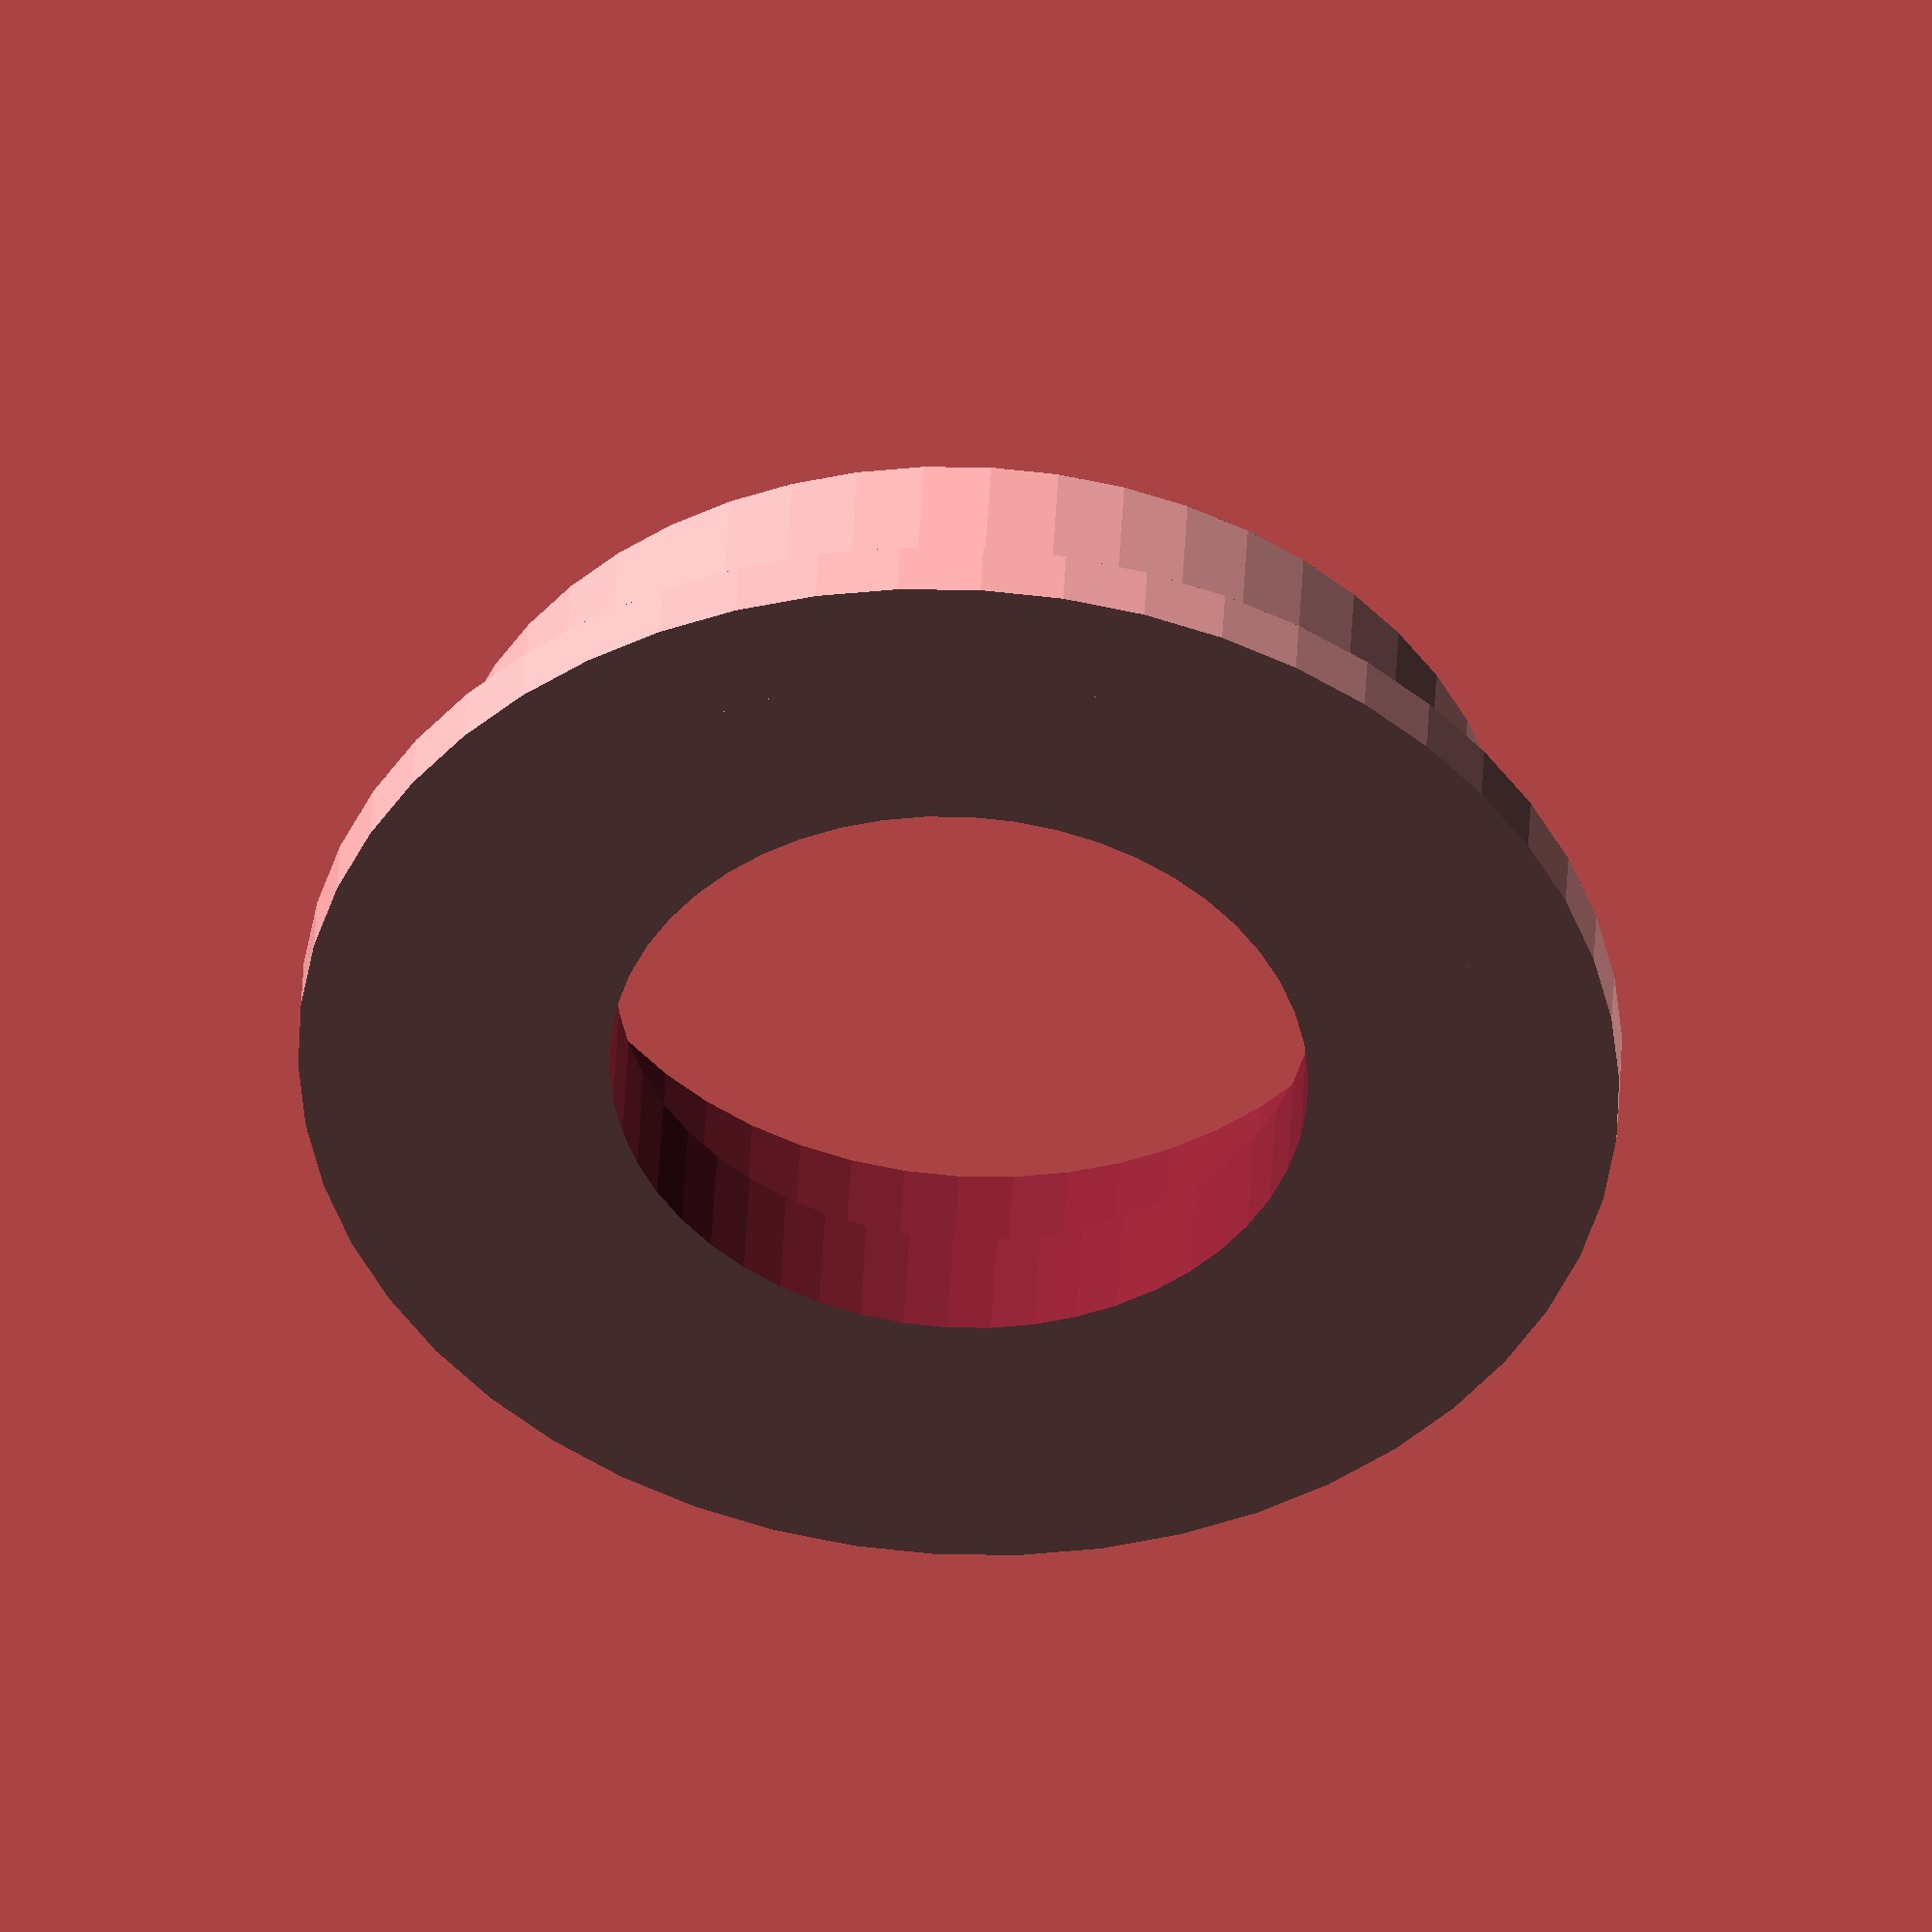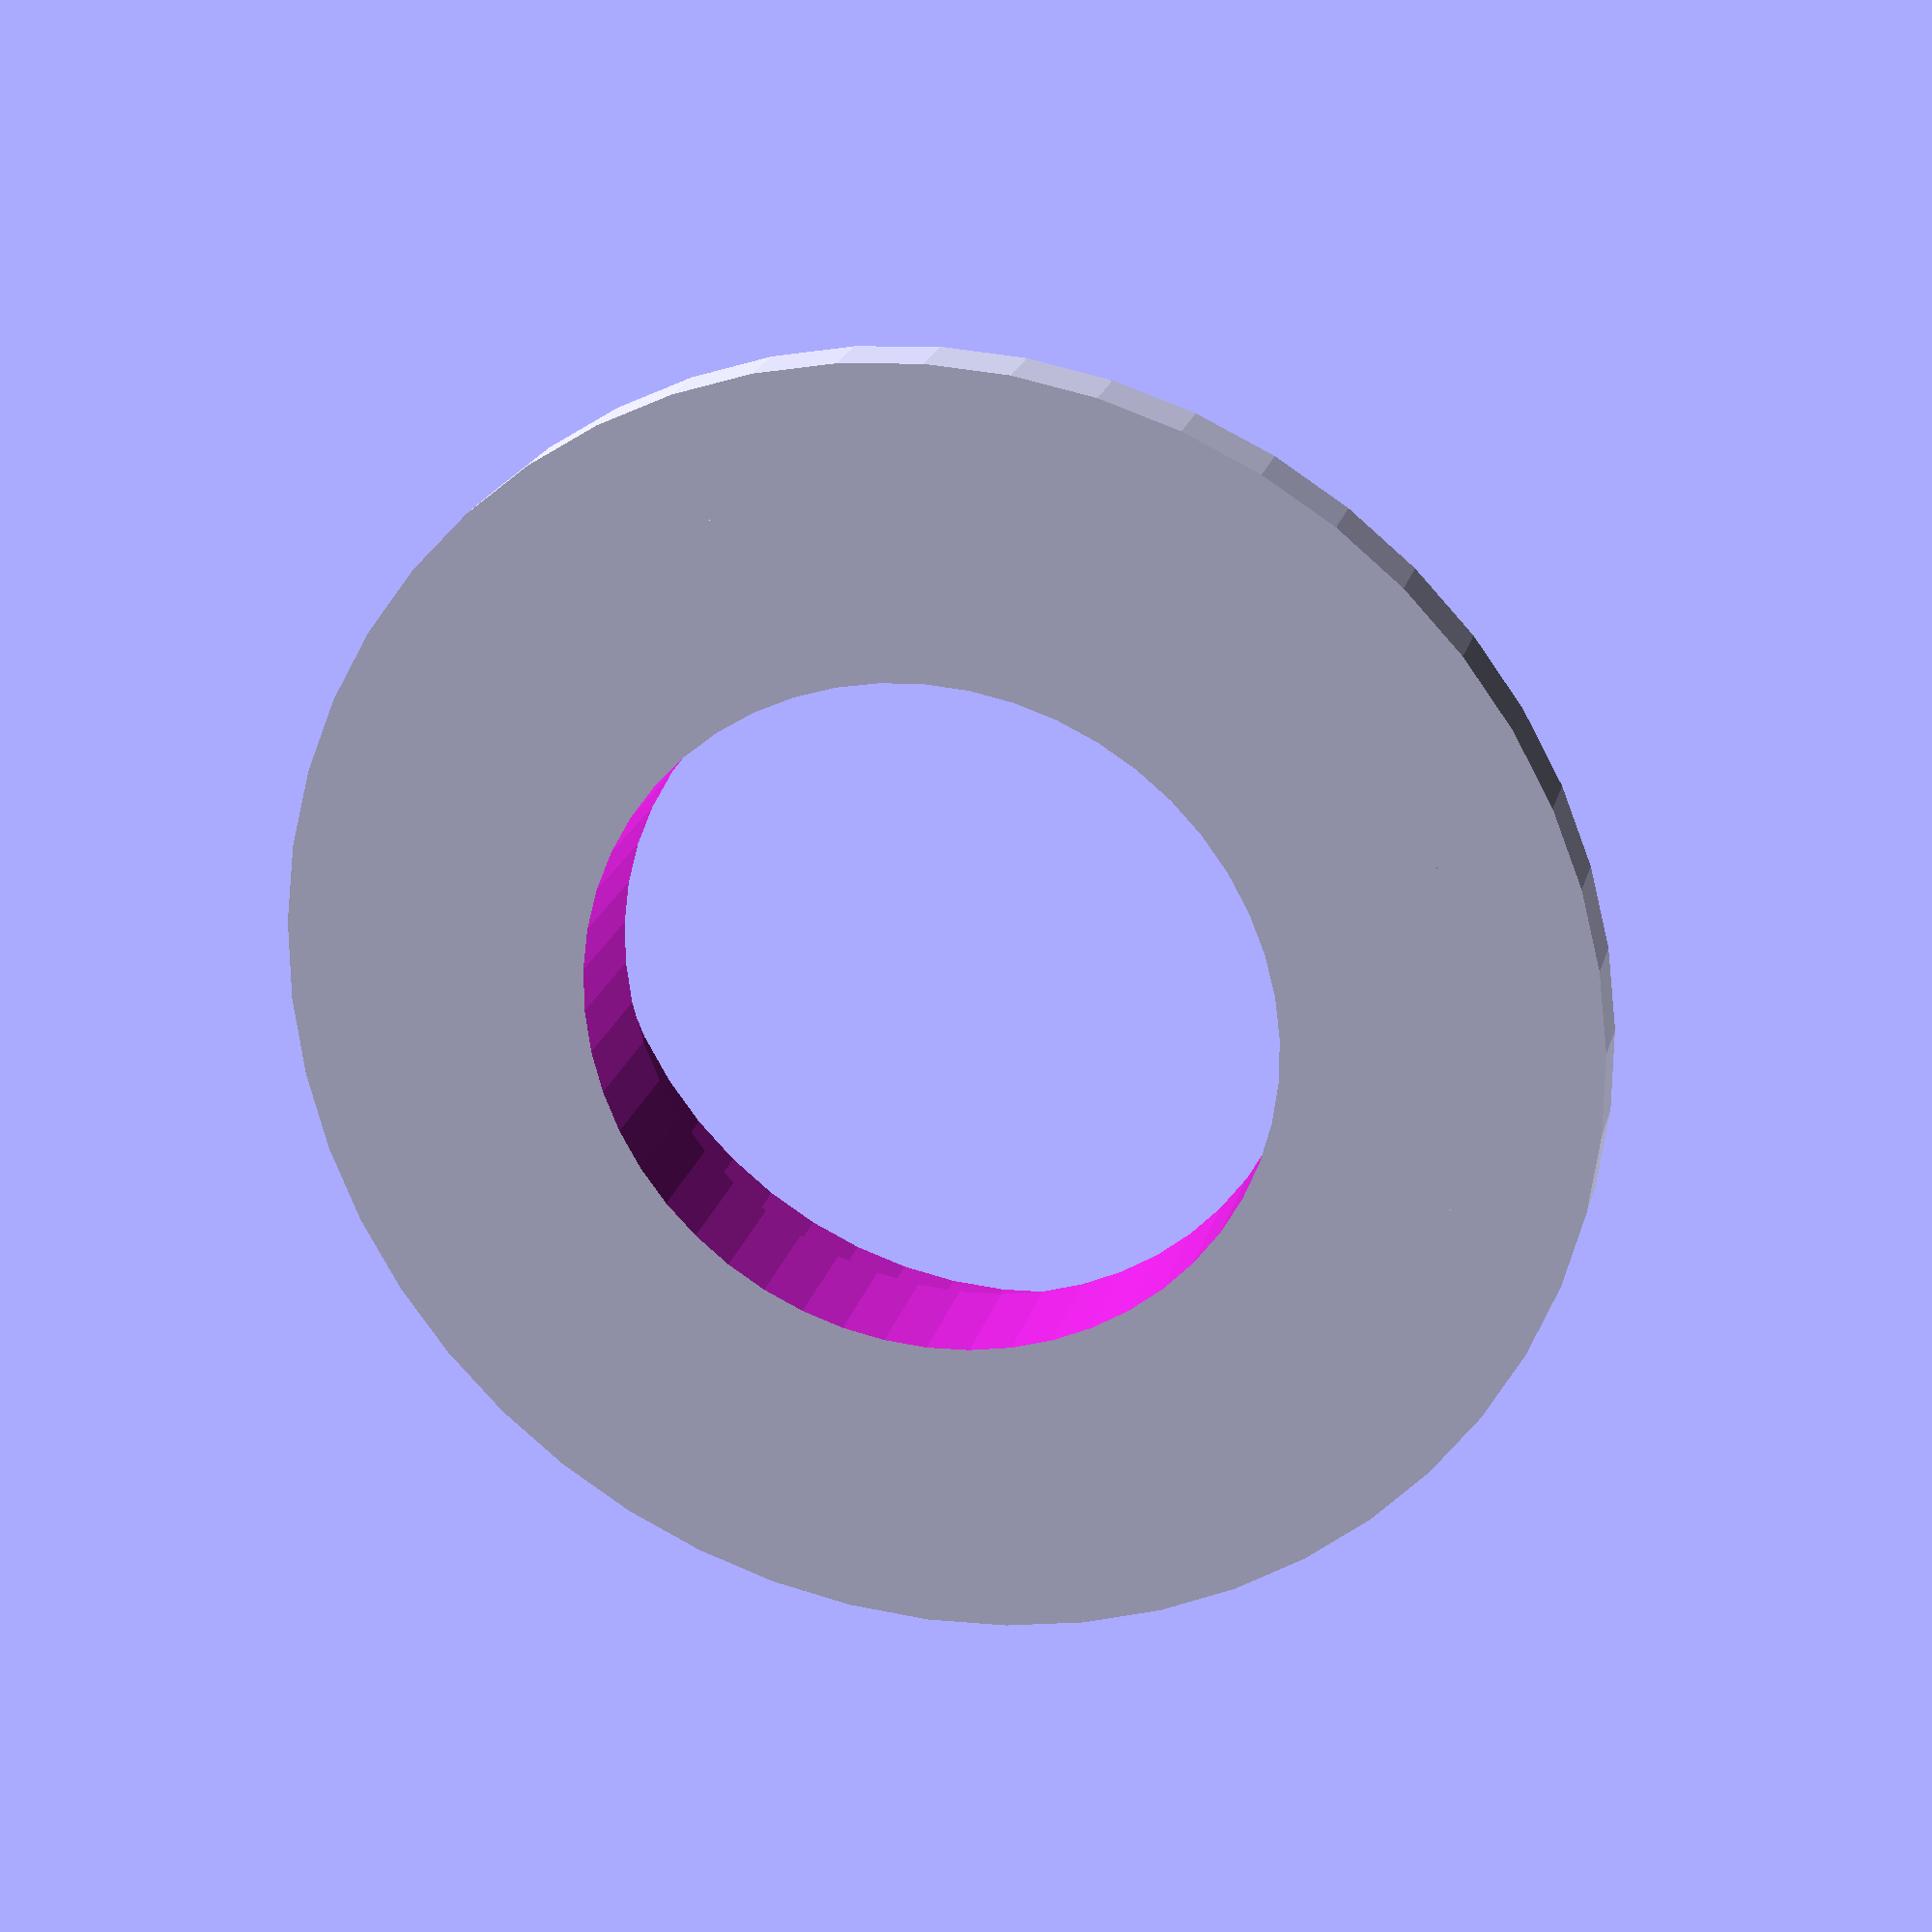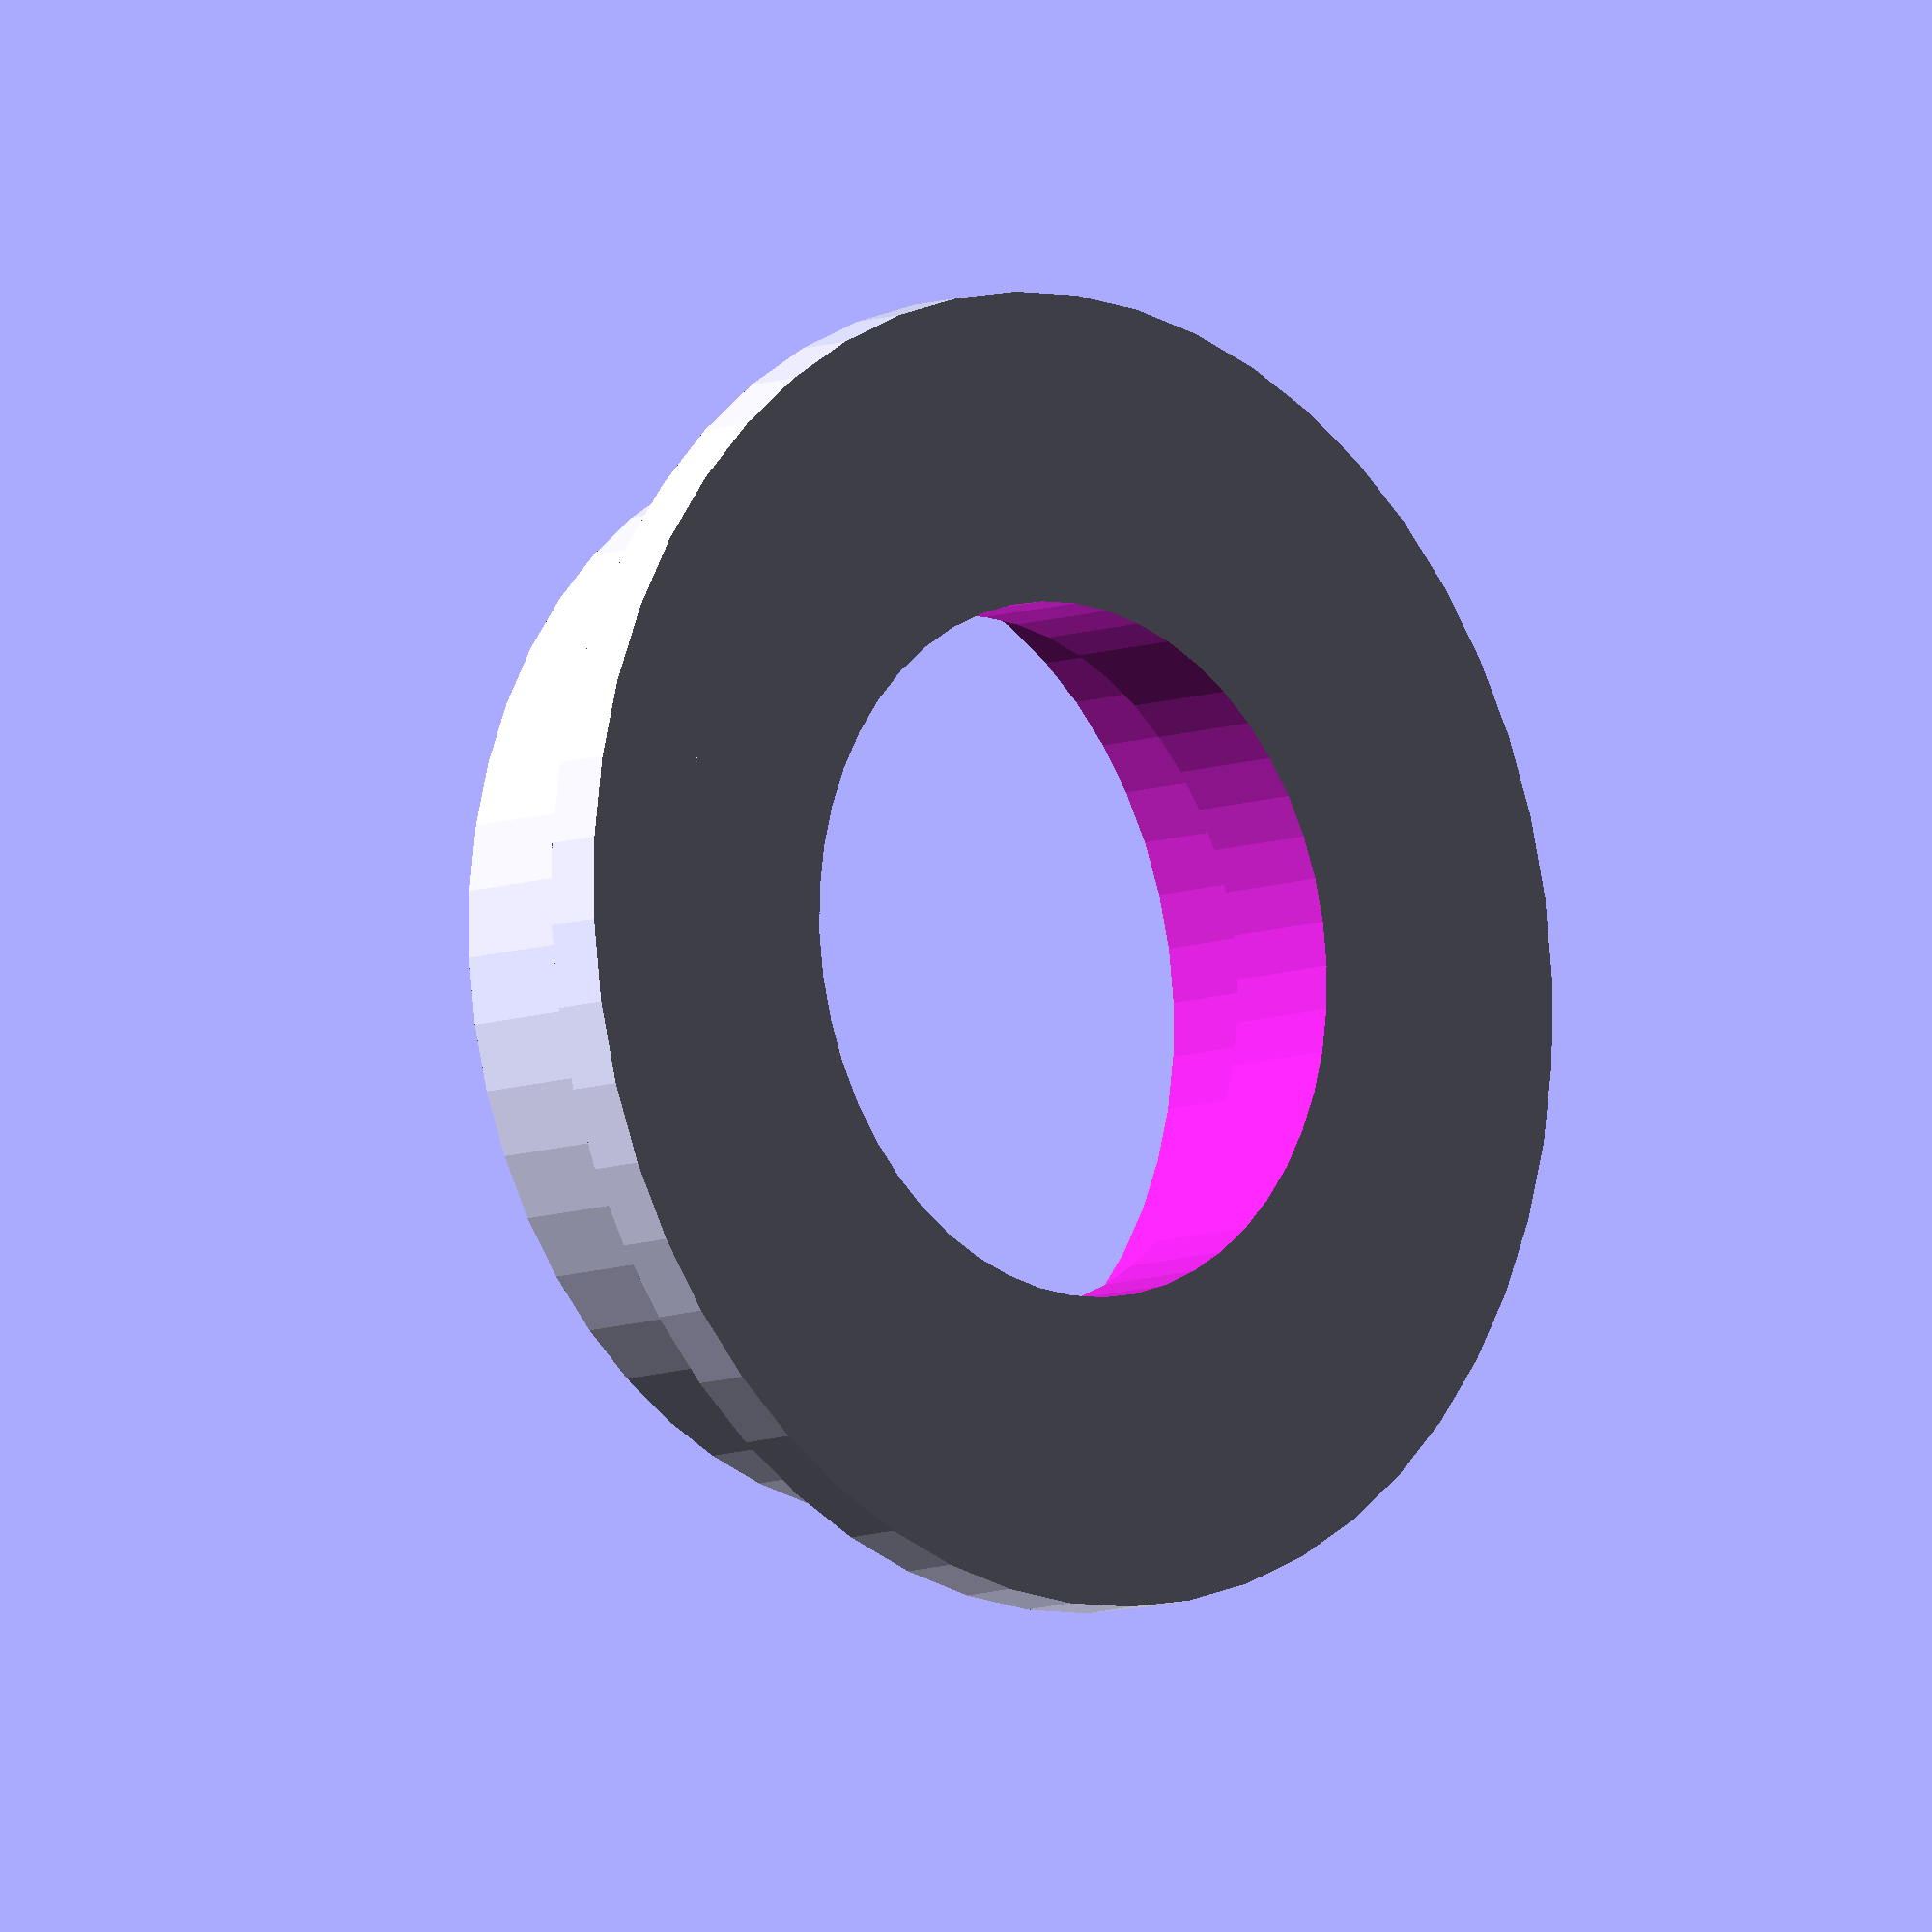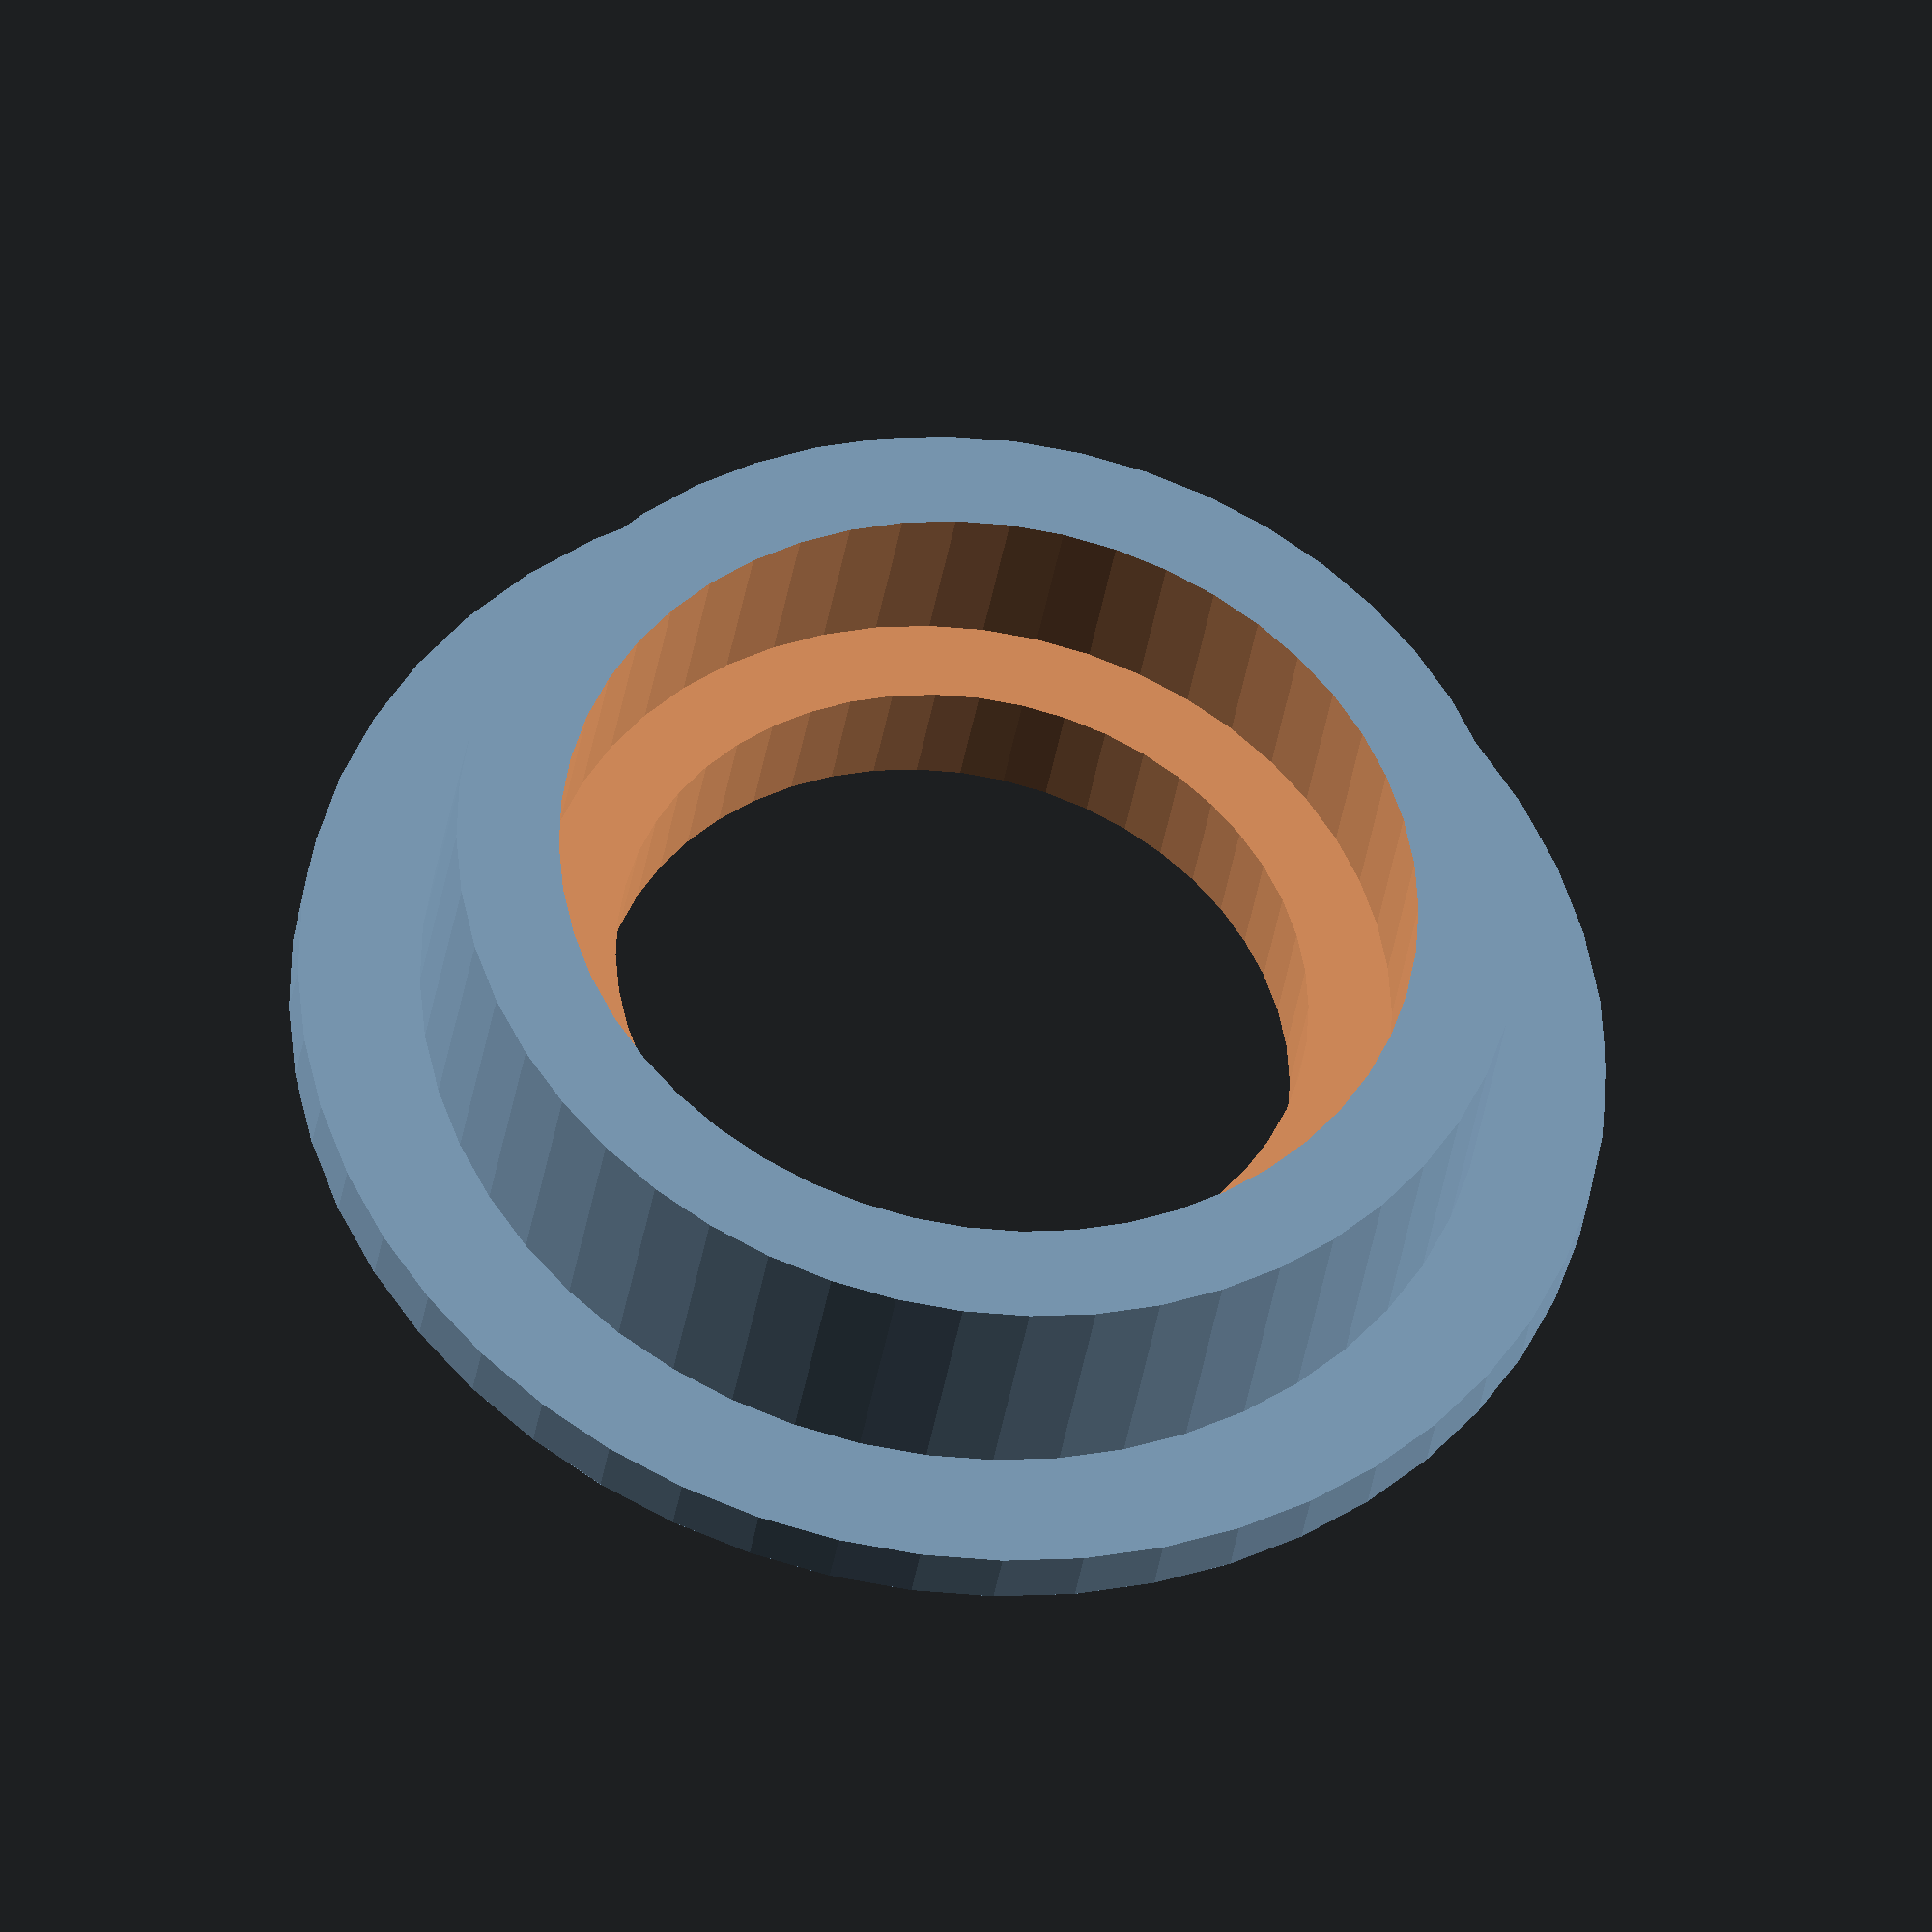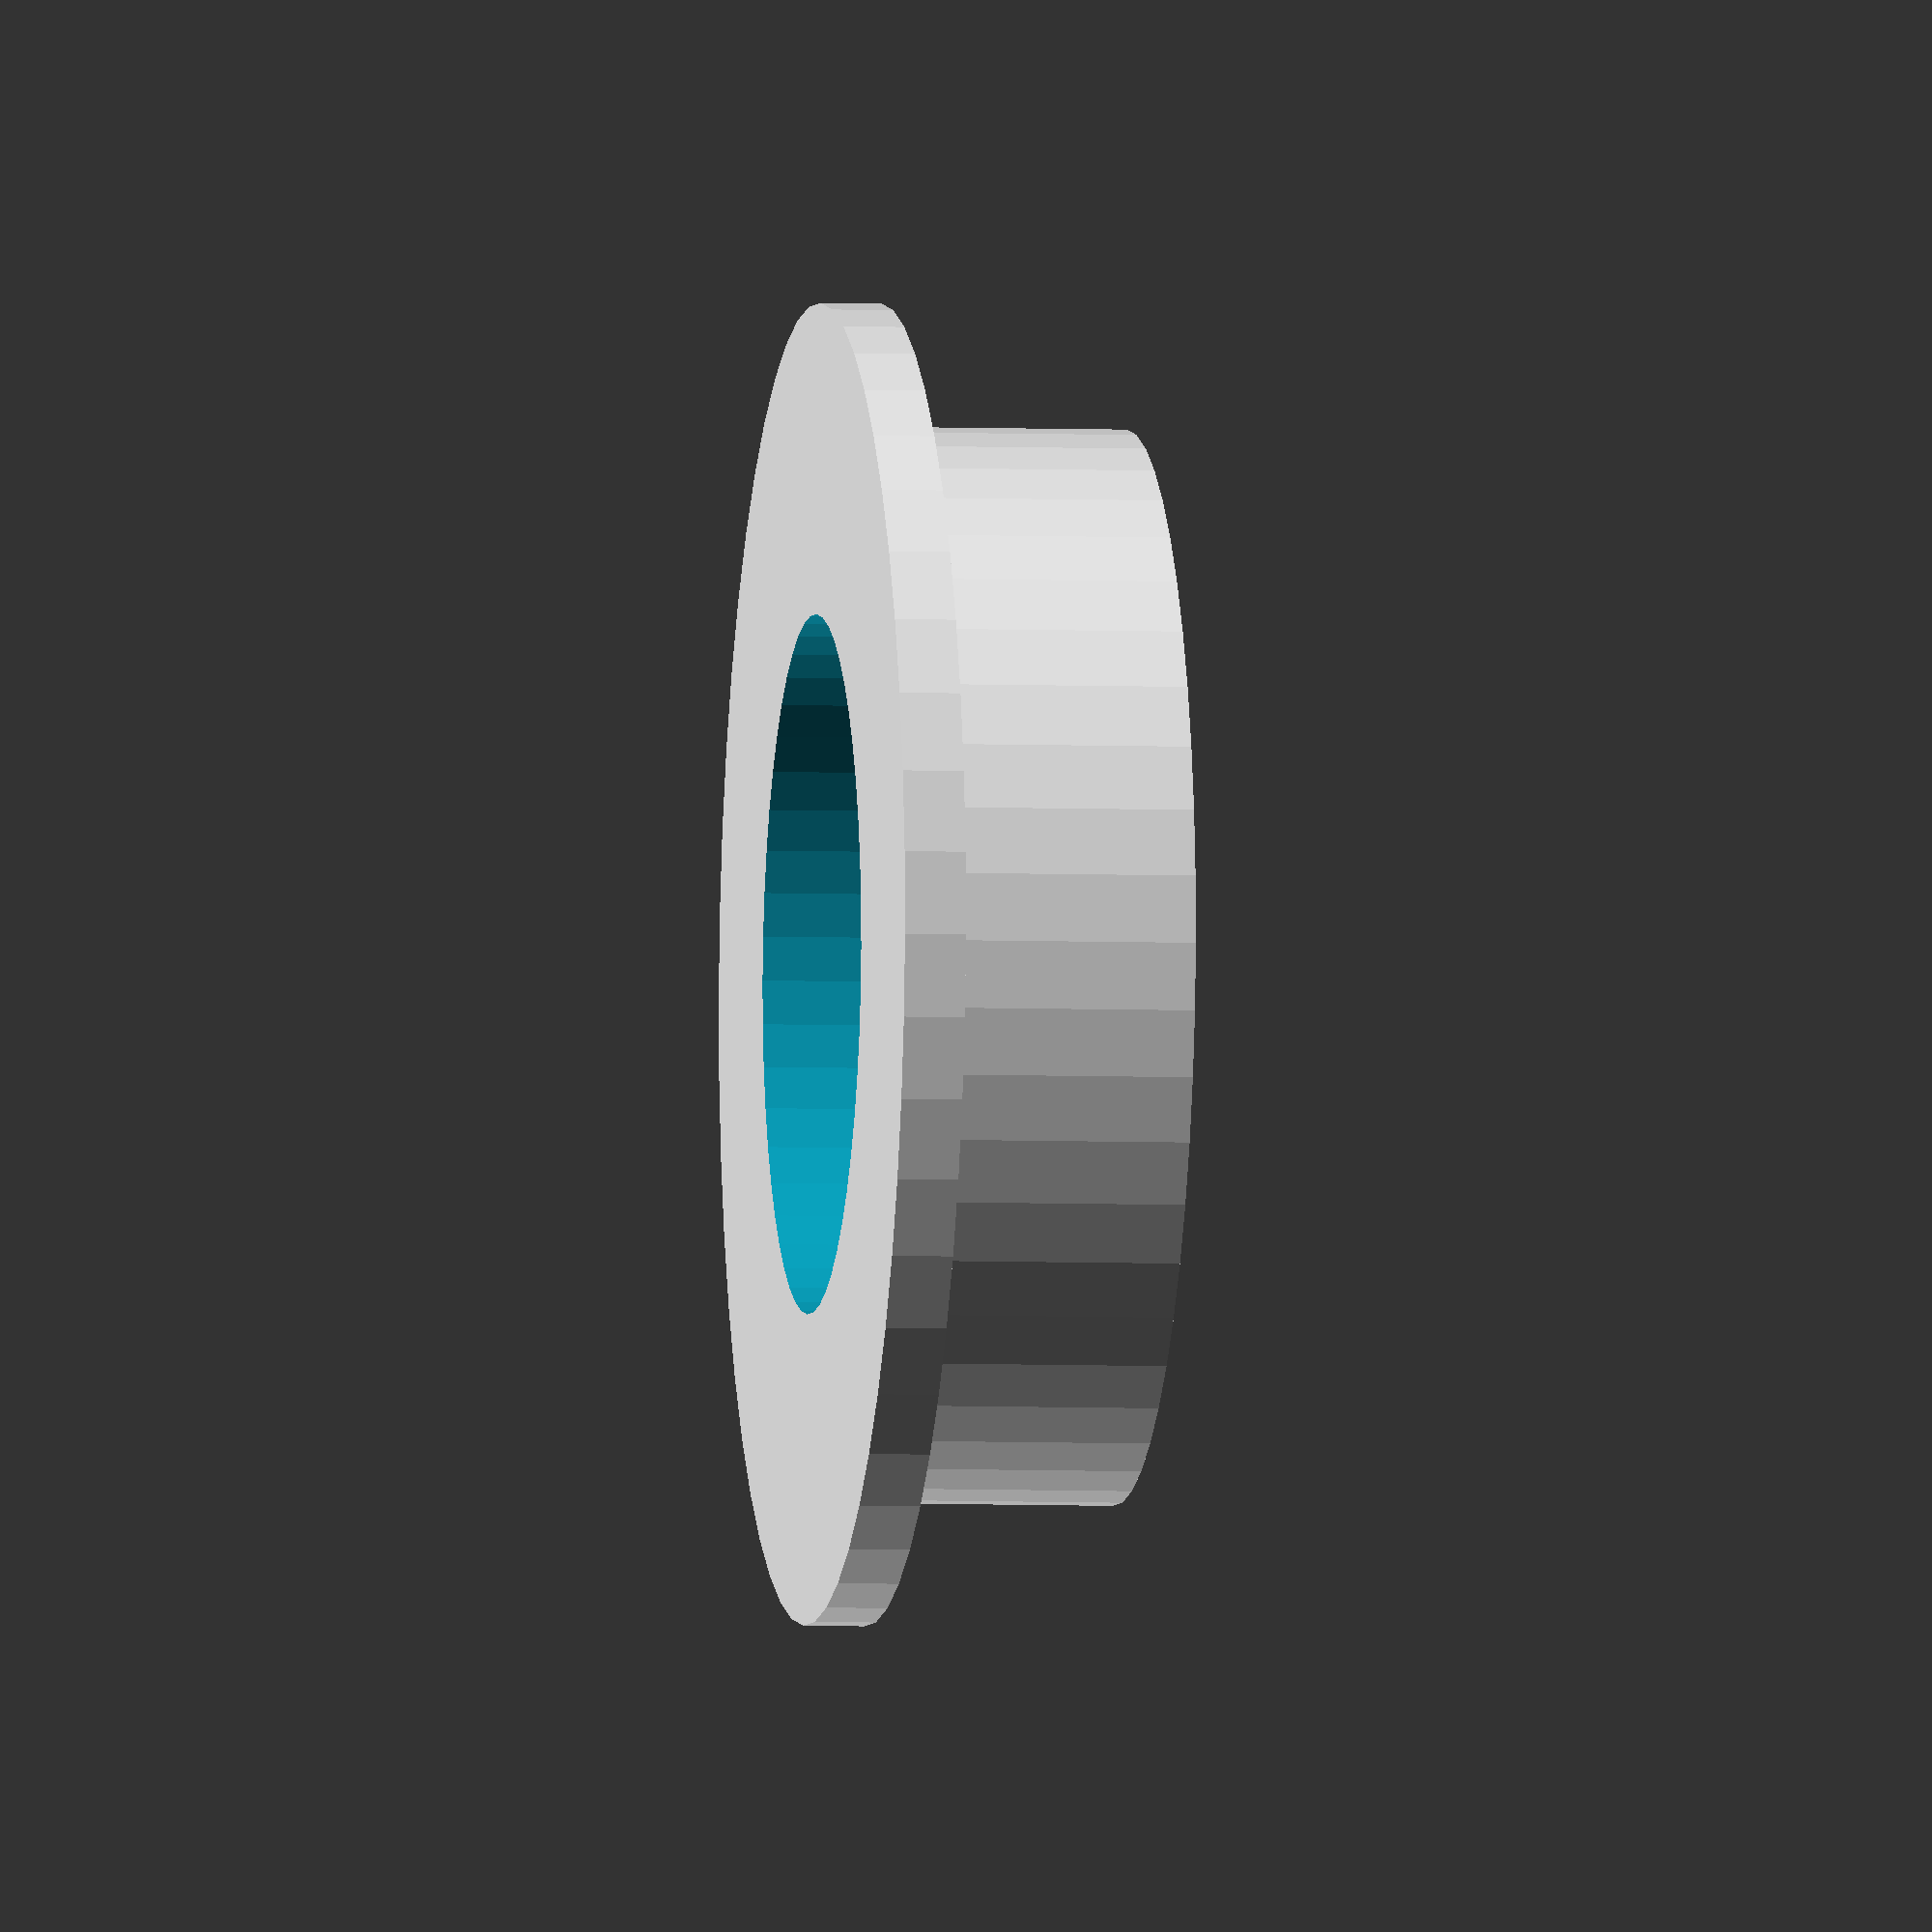
<openscad>

wall= 1.2;
clearence= 0.1; 

module belt_guide_base(){
 cylinder(r=7+wall+clearence, h=5-0.2, $fn=50);
 cylinder(r=6.5+wall+clearence+2*wall, h=0.95, $fn=50);
}

module belt_guide_holes(){
 translate([0,0,2]) cylinder(r=6.6+clearence, h=10, $fn=50);
 translate([0,0,-1]) cylinder(r=6.5+wall+clearence-2*wall, h=10, $fn=50);
}

// Final part
module belt_guide(){
 difference(){
  belt_guide_base();
  belt_guide_holes();
 }
}

belt_guide();
</openscad>
<views>
elev=316.9 azim=109.7 roll=182.7 proj=o view=wireframe
elev=337.5 azim=298.8 roll=194.6 proj=p view=wireframe
elev=188.5 azim=154.4 roll=43.5 proj=o view=wireframe
elev=35.6 azim=323.2 roll=351.6 proj=o view=solid
elev=4.5 azim=286.2 roll=261.9 proj=o view=solid
</views>
